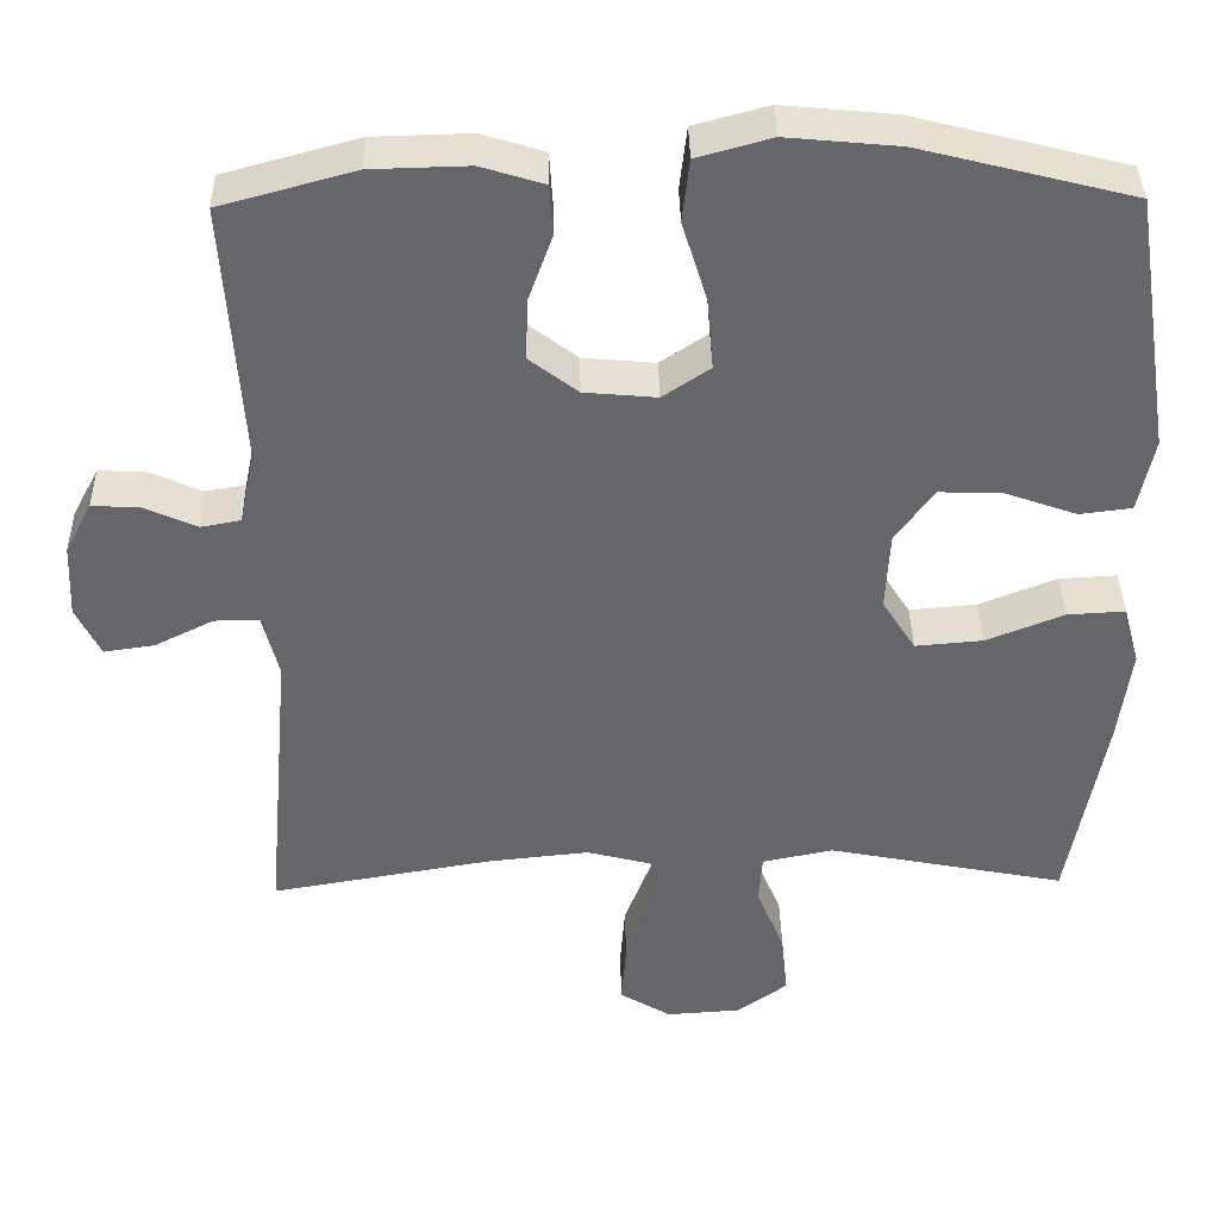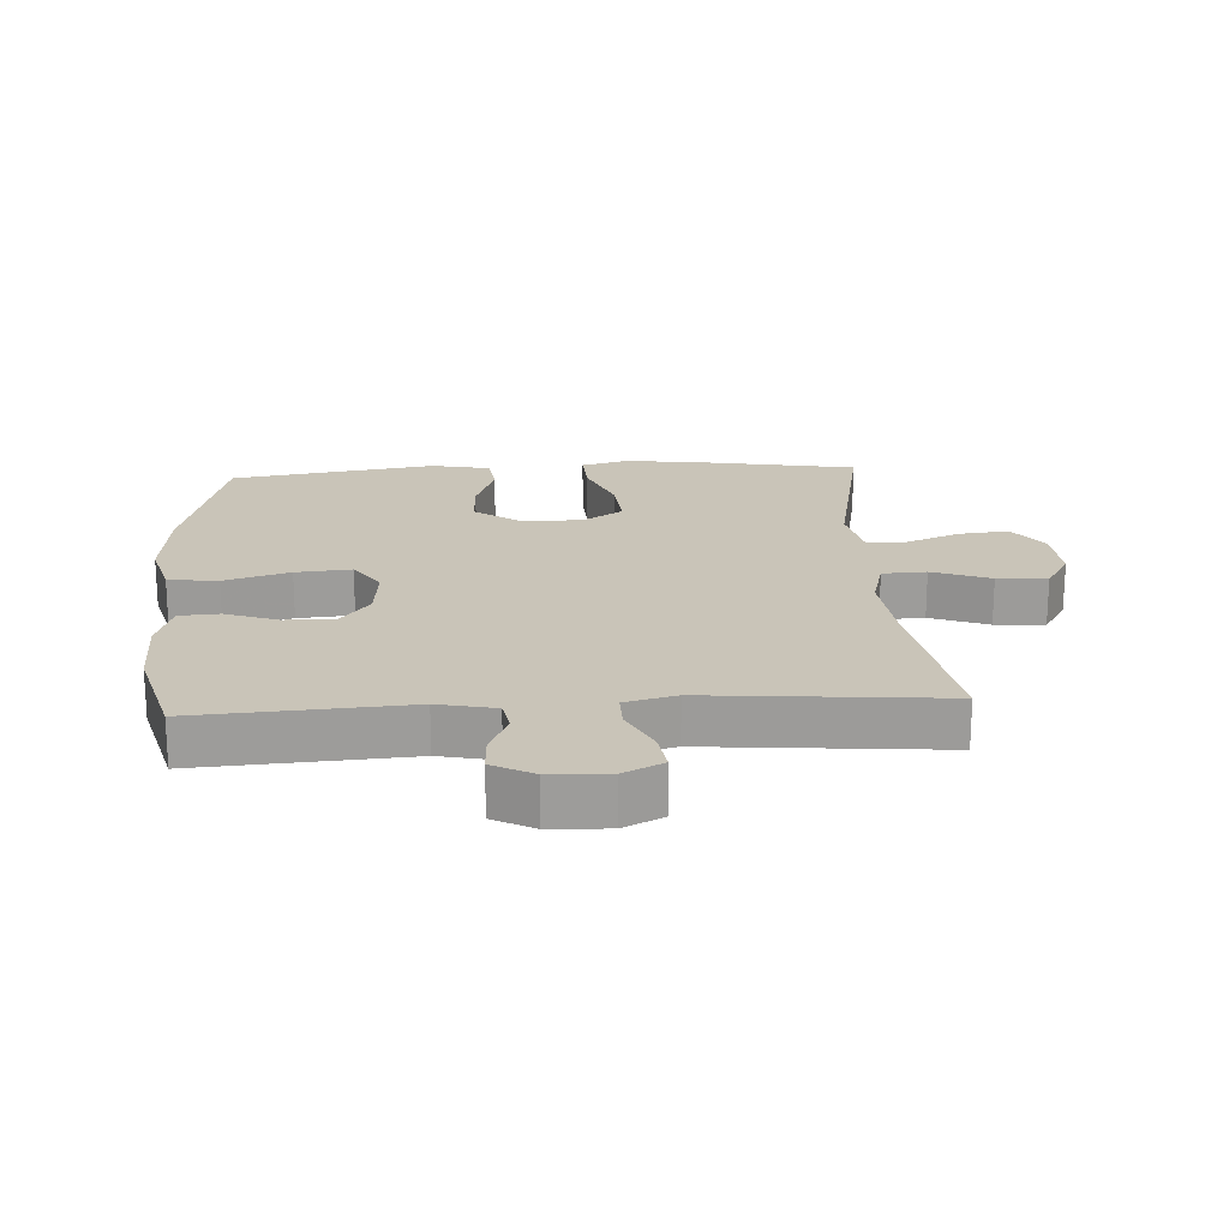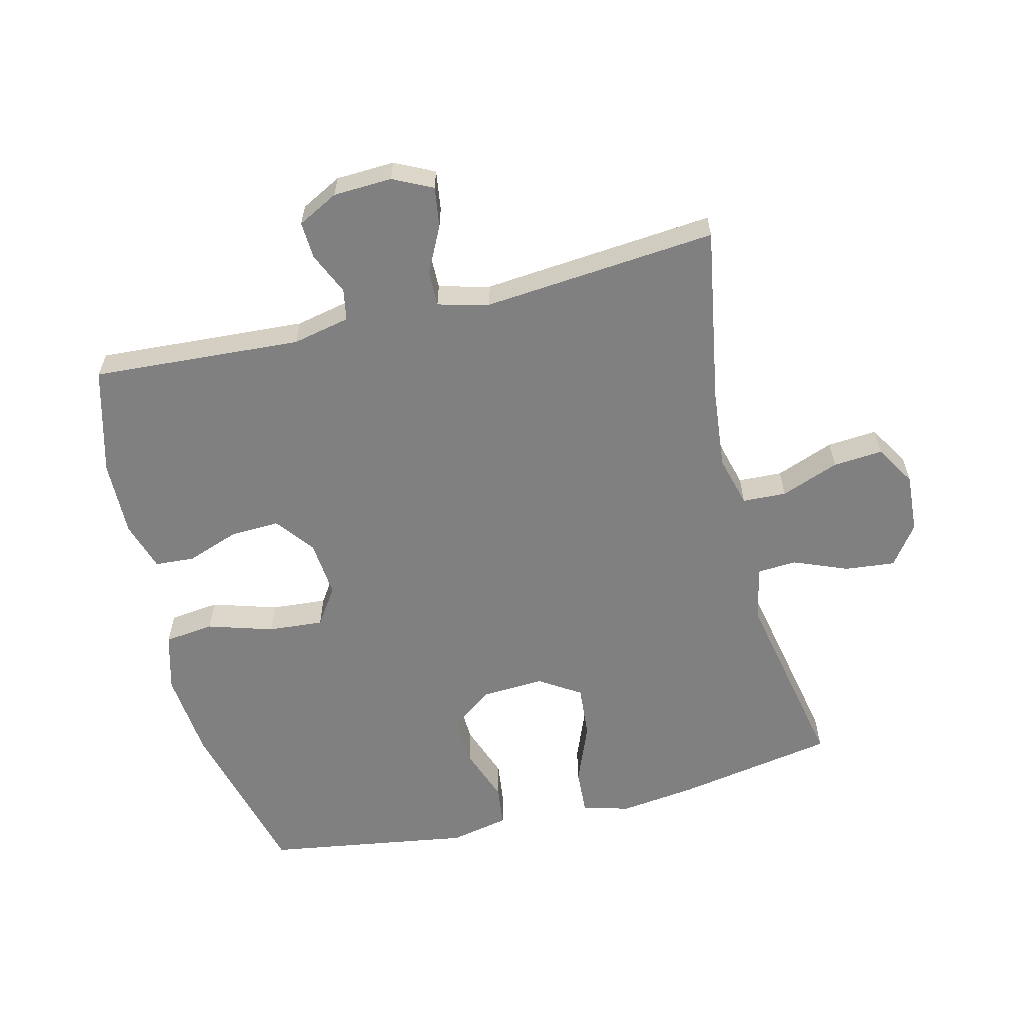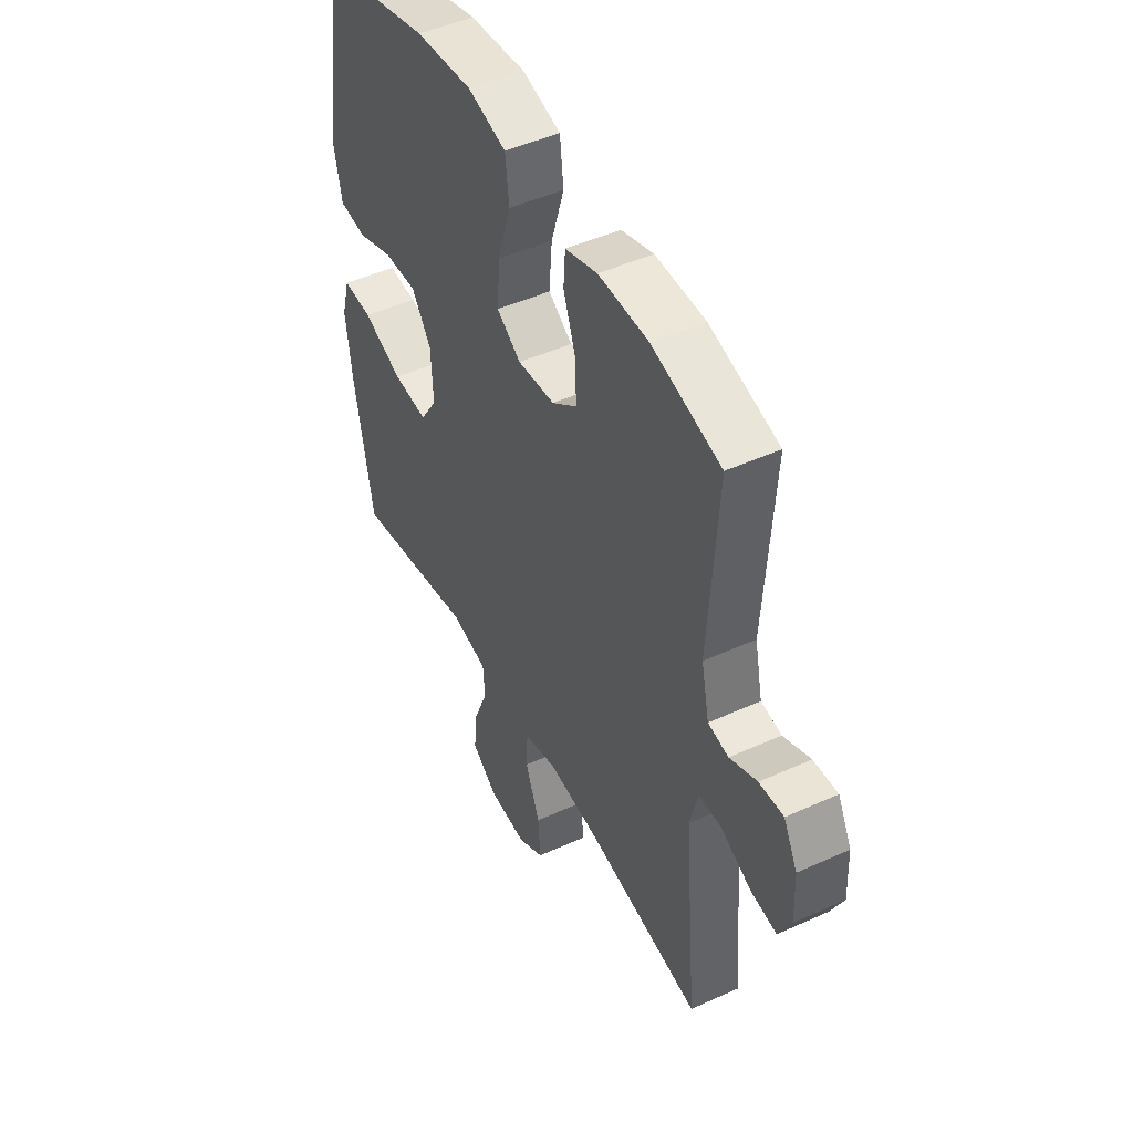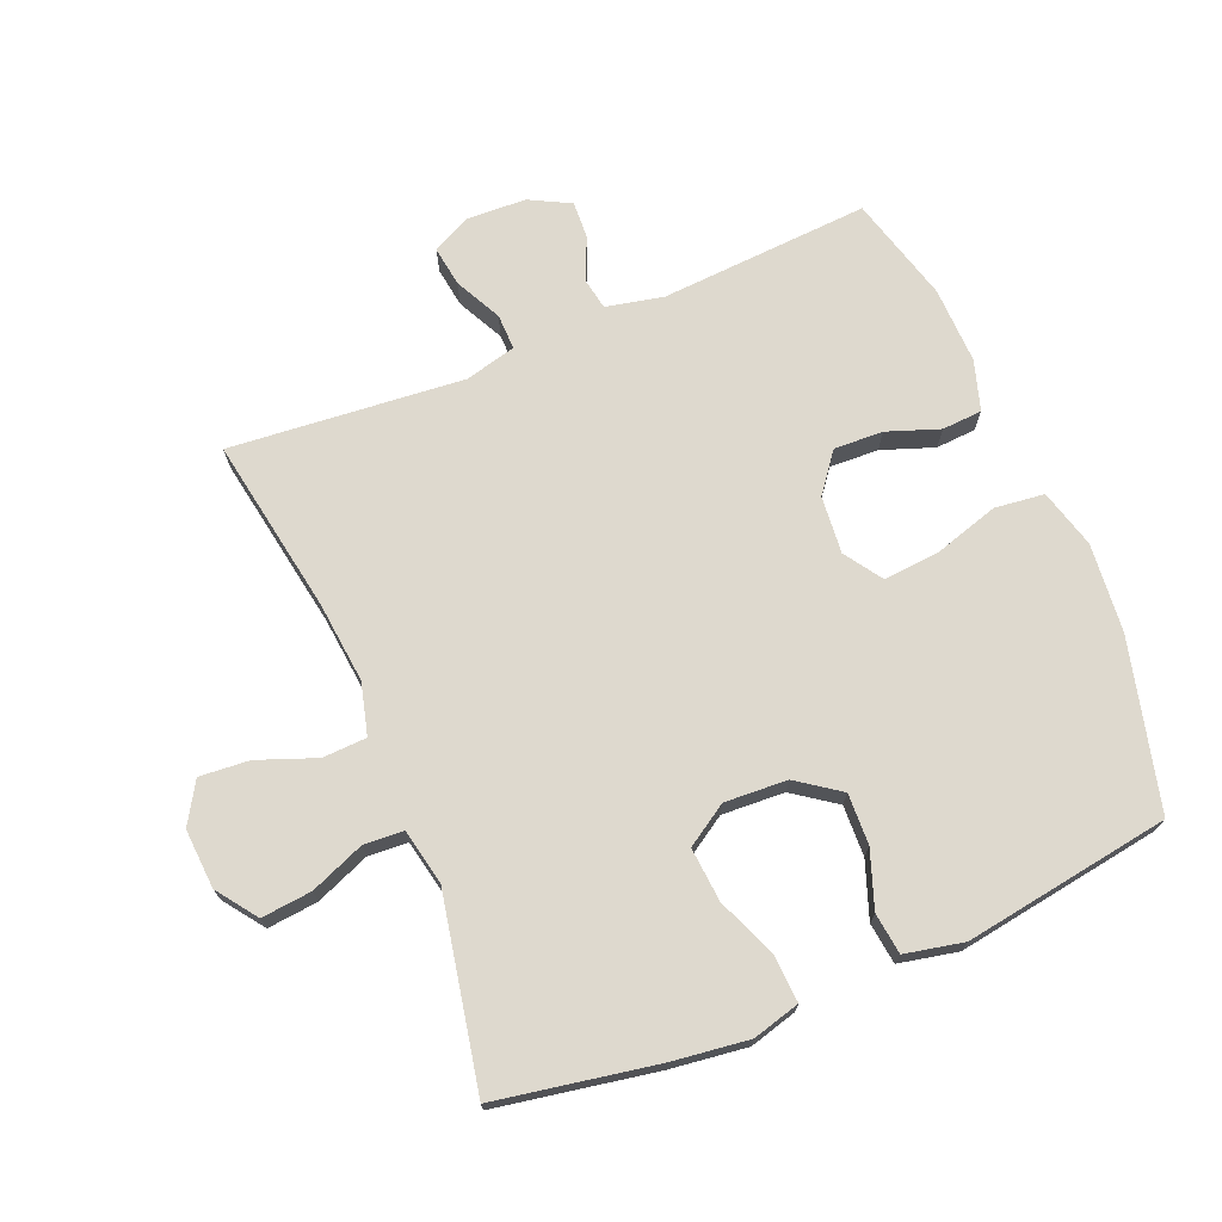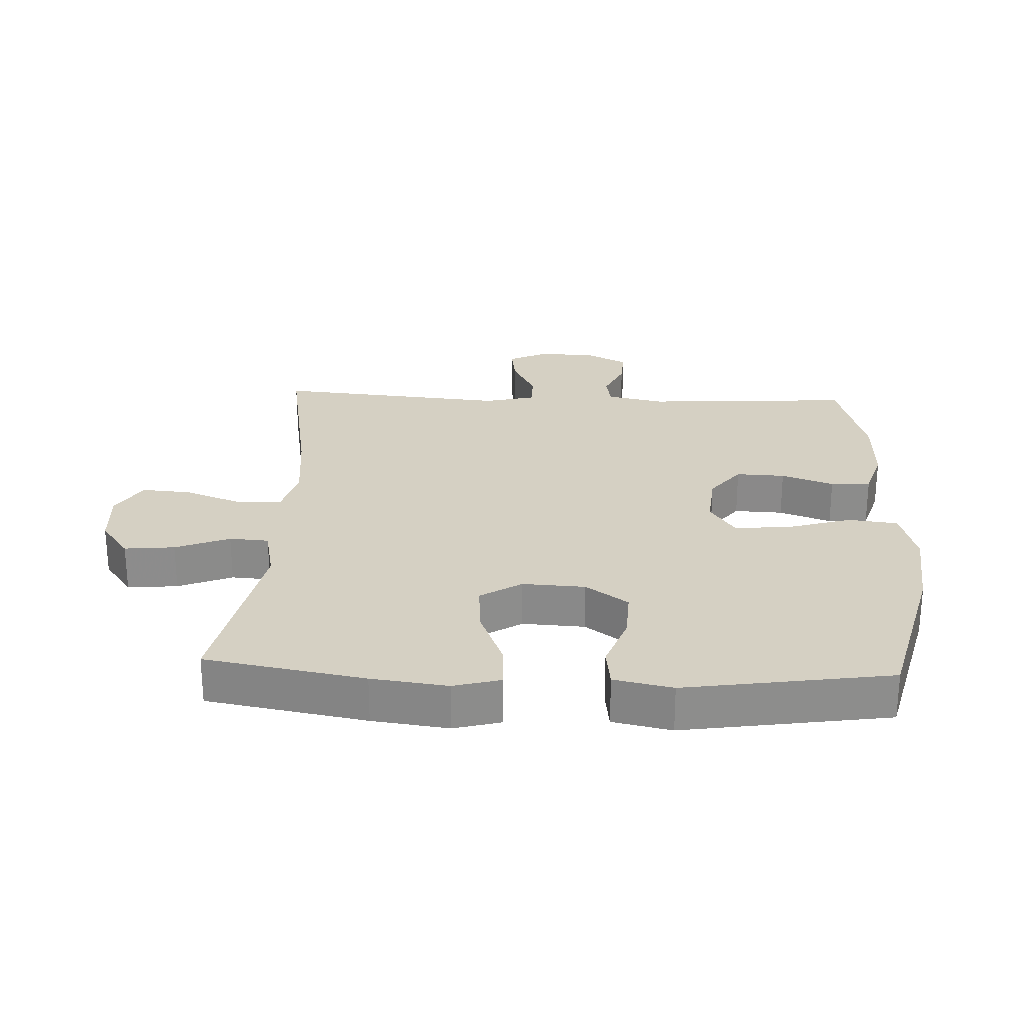
<metadata>
{"format":"obj","ext":"obj","renderer":"f3d","projection":"perspective","resolution":1024,"background":"white","views":[{"elev":38.2,"azim":178.9,"up":"+Z"},{"elev":20.1,"azim":86.6,"up":"+Y"},{"elev":-60.0,"azim":103.9,"up":"+Y"},{"elev":47.5,"azim":62.9,"up":"+Z"},{"elev":71.6,"azim":-112.5,"up":"+Y"},{"elev":26.0,"azim":-87.4,"up":"+Y"}]}
</metadata>
<code>
v -0.5 0.07 -0.5
v -0.544 0.07 -0.253
v -0.559 0.07 -0.135
v -0.539 0.07 -0.062
v -0.468 0.07 -0.066
v -0.373 0.07 -0.104
v -0.29 0.07 -0.111
v -0.249 0.07 -0.047
v -0.254 0.07 0.05
v -0.301 0.07 0.116
v -0.38 0.07 0.113
v -0.467 0.07 0.082
v -0.531 0.07 0.09
v -0.55 0.07 0.181
v -0.5 0.07 0.5
v -0.239 0.07 0.566
v -0.102 0.07 0.579
v -0.011 0.07 0.554
v -0.002 0.07 0.477
v -0.033 0.07 0.376
v -0.04 0.07 0.29
v 0.018 0.07 0.251
v 0.107 0.07 0.259
v 0.167 0.07 0.305
v 0.164 0.07 0.381
v 0.135 0.07 0.462
v 0.139 0.07 0.524
v 0.216 0.07 0.548
v 0.335 0.07 0.545
v 0.5 0.07 0.5
v 0.479 0.07 0.176
v 0.498 0.07 0.087
v 0.547 0.07 0.078
v 0.612 0.07 0.107
v 0.67 0.07 0.11
v 0.703 0.07 0.047
v 0.707 0.07 -0.044
v 0.677 0.07 -0.105
v 0.615 0.07 -0.096
v 0.543 0.07 -0.06
v 0.488 0.07 -0.059
v 0.468 0.07 -0.138
v 0.5 0.07 -0.5
v 0.227 0.07 -0.453
v 0.102 0.07 -0.44
v 0.022 0.07 -0.461
v 0.019 0.07 -0.529
v 0.053 0.07 -0.619
v 0.059 0.07 -0.696
v -0.004 0.07 -0.734
v -0.096 0.07 -0.728
v -0.158 0.07 -0.683
v -0.15 0.07 -0.605
v -0.116 0.07 -0.521
v -0.12 0.07 -0.46
v -0.207 0.07 -0.442
v -0.5 0 -0.5
v -0.544 0 -0.253
v -0.559 0 -0.135
v -0.539 0 -0.062
v -0.468 0 -0.066
v -0.373 0 -0.104
v -0.29 0 -0.111
v -0.249 0 -0.047
v -0.254 0 0.05
v -0.301 0 0.116
v -0.38 0 0.113
v -0.467 0 0.082
v -0.531 0 0.09
v -0.55 0 0.181
v -0.5 0 0.5
v -0.239 0 0.566
v -0.102 0 0.579
v -0.011 0 0.554
v -0.002 0 0.477
v -0.033 0 0.376
v -0.04 0 0.29
v 0.018 0 0.251
v 0.107 0 0.259
v 0.167 0 0.305
v 0.164 0 0.381
v 0.135 0 0.462
v 0.139 0 0.524
v 0.216 0 0.548
v 0.335 0 0.545
v 0.5 0 0.5
v 0.479 0 0.176
v 0.498 0 0.087
v 0.547 0 0.078
v 0.612 0 0.107
v 0.67 0 0.11
v 0.703 0 0.047
v 0.707 0 -0.044
v 0.677 0 -0.105
v 0.615 0 -0.096
v 0.543 0 -0.06
v 0.488 0 -0.059
v 0.468 0 -0.138
v 0.5 0 -0.5
v 0.227 0 -0.453
v 0.102 0 -0.44
v 0.022 0 -0.461
v 0.019 0 -0.529
v 0.053 0 -0.619
v 0.059 0 -0.696
v -0.004 0 -0.734
v -0.096 0 -0.728
v -0.158 0 -0.683
v -0.15 0 -0.605
v -0.116 0 -0.521
v -0.12 0 -0.46
v -0.207 0 -0.442
f 51 52 53 54
f 51 54 55
f 50 51 55
f 47 48 49 50
f 46 47 50 55
f 45 46 55 56
f 42 43 44
f 41 42 44 45
f 37 38 39 40
f 37 40 41
f 36 37 41
f 33 34 35 36
f 32 33 36 41
f 31 32 41 45
f 25 26 27 28
f 24 25 28 29
f 17 18 19 20
f 17 20 21
f 16 17 21
f 15 16 21
f 14 15 21 22
f 11 12 13 14
f 10 11 14 22
f 3 4 5 6
f 3 6 7
f 56 1 2 3
f 56 3 7
f 45 56 7 8
f 31 45 8 9
f 24 29 30 31
f 23 24 31
f 22 23 31
f 9 10 22 31
f 110 109 108 107
f 111 110 107
f 111 107 106
f 106 105 104 103
f 111 106 103 102
f 112 111 102 101
f 100 99 98
f 101 100 98 97
f 96 95 94 93
f 97 96 93
f 97 93 92
f 92 91 90 89
f 97 92 89 88
f 101 97 88 87
f 84 83 82 81
f 85 84 81 80
f 76 75 74 73
f 77 76 73
f 77 73 72
f 77 72 71
f 78 77 71 70
f 70 69 68 67
f 78 70 67 66
f 62 61 60 59
f 63 62 59
f 59 58 57 112
f 63 59 112
f 64 63 112 101
f 65 64 101 87
f 87 86 85 80
f 87 80 79
f 87 79 78
f 87 78 66 65
f 1 57 58 2
f 2 58 59 3
f 3 59 60 4
f 4 60 61 5
f 5 61 62 6
f 6 62 63 7
f 7 63 64 8
f 8 64 65 9
f 9 65 66 10
f 10 66 67 11
f 11 67 68 12
f 12 68 69 13
f 13 69 70 14
f 14 70 71 15
f 15 71 72 16
f 16 72 73 17
f 17 73 74 18
f 18 74 75 19
f 19 75 76 20
f 20 76 77 21
f 21 77 78 22
f 22 78 79 23
f 23 79 80 24
f 24 80 81 25
f 25 81 82 26
f 26 82 83 27
f 27 83 84 28
f 28 84 85 29
f 29 85 86 30
f 30 86 87 31
f 31 87 88 32
f 32 88 89 33
f 33 89 90 34
f 34 90 91 35
f 35 91 92 36
f 36 92 93 37
f 37 93 94 38
f 38 94 95 39
f 39 95 96 40
f 40 96 97 41
f 41 97 98 42
f 42 98 99 43
f 43 99 100 44
f 44 100 101 45
f 45 101 102 46
f 46 102 103 47
f 47 103 104 48
f 48 104 105 49
f 49 105 106 50
f 50 106 107 51
f 51 107 108 52
f 52 108 109 53
f 53 109 110 54
f 54 110 111 55
f 55 111 112 56
f 56 112 57 1

</code>
